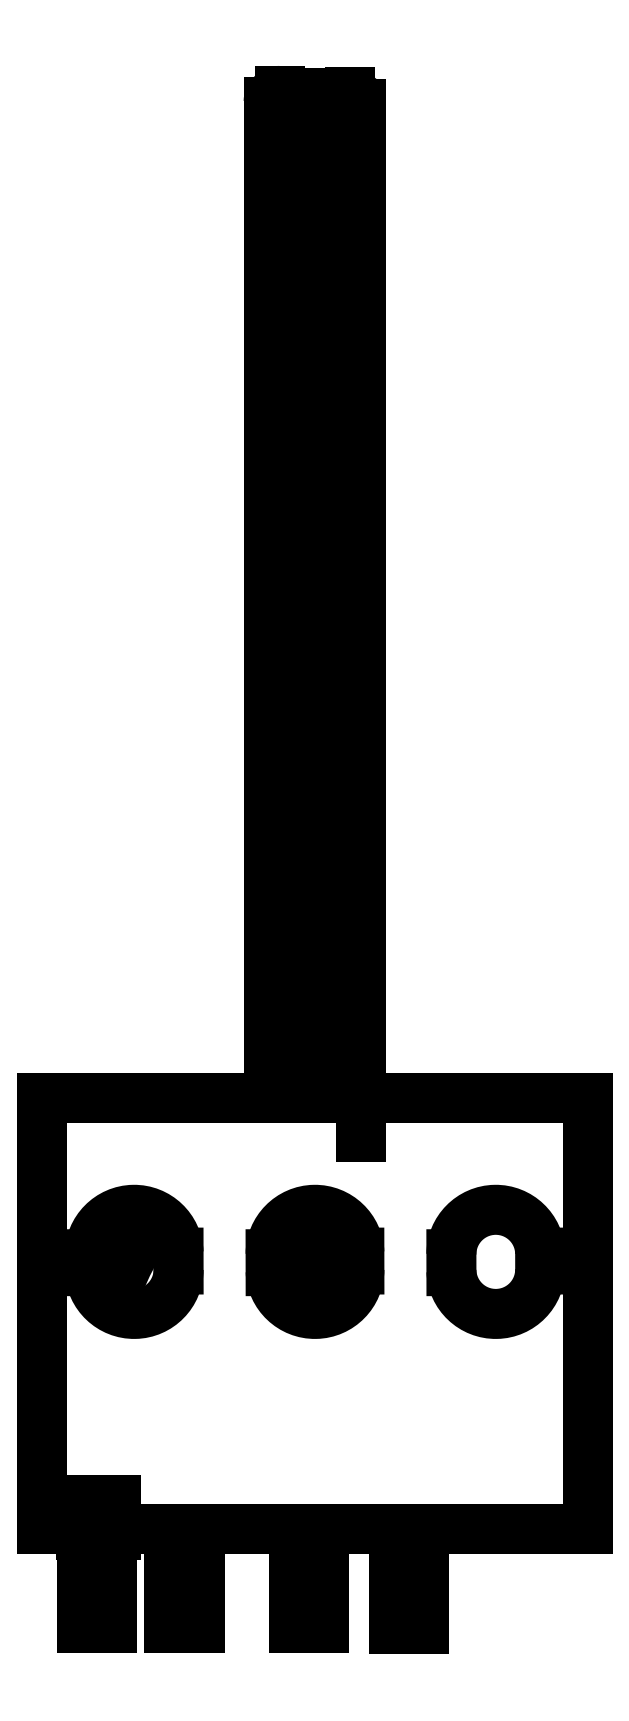
<metadata>
{"format":"dxf","ext":"dxf","renderer":"ezdxf+matplotlib","layout":"modelspace","background":"white","min_lineweight":24,"dpi":150}
</metadata>
<code>
0
SECTION
2
ENTITIES
0
LINE
8
0
10
73.05
20
13.01
11
70.05
21
13.01
0
LINE
8
0
10
51.05
20
13.08
11
48.05
21
13.08
0
LINE
8
0
10
42.5
20
13.08
11
39.5
21
13.08
0
LINE
8
0
10
63.25
20
13.08
11
60.25
21
13.08
0
LINE
8
0
10
42.9
20
22.26
11
39.4
21
22.26
0
LINE
8
0
10
42.9
20
22.31
11
39.4
21
22.31
0
LINE
8
0
10
89.05
20
22.76
11
42.9
21
22.76
0
LINE
8
0
10
39.4
20
22.76
11
35.65
21
22.76
0
LINE
8
0
10
42.9
20
25.06
11
39.4
21
25.06
0
LINE
8
0
10
39.4
20
25.65
11
42.9
21
25.65
0
LINE
8
0
10
35.65
20
22.76
11
35.65
21
64.96
0
LINE
8
0
10
40.3
20
49.71
11
40.31
21
48.06
0
LINE
8
0
10
39.4
20
25.65
11
39.4
21
22.26
0
LINE
8
0
10
39.5
20
22.26
11
39.5
21
13.08
0
LINE
8
0
10
62.53
20
162.8
11
62.31
21
162.1
0
LINE
8
0
10
35.65
20
64.96
11
89.05
21
64.96
0
LINE
8
0
10
42.5
20
22.26
11
42.5
21
13.08
0
LINE
8
0
10
42.9
20
22.26
11
42.9
21
25.65
0
LINE
8
0
10
49
20
48.21
11
48.99
21
49.87
0
LINE
8
0
10
48.05
20
22.76
11
48.05
21
13.08
0
LINE
8
0
10
51.05
20
22.76
11
51.05
21
13.08
0
LINE
8
0
10
58
20
49.71
11
58.01
21
48.06
0
LINE
8
0
10
57.81
20
162.5
11
57.81
21
64.96
0
LINE
8
0
10
58.93
20
64.96
11
58.93
21
163.6
0
LINE
8
0
10
60.25
20
22.76
11
60.25
21
13.08
0
LINE
8
0
10
61.13
20
64.96
11
61.13
21
163.4
0
LINE
8
0
10
62.26
20
64.96
11
62.26
21
162.3
0
LINE
8
0
10
62.31
20
162.1
11
62.31
21
64.96
0
LINE
8
0
10
66.7
20
48.21
11
66.69
21
49.87
0
LINE
8
0
10
63.25
20
22.76
11
63.25
21
13.08
0
LINE
8
0
10
63.43
20
64.96
11
63.43
21
163.3
0
LINE
8
0
10
64.56
20
64.96
11
64.56
21
162.1
0
LINE
8
0
10
64.61
20
162.4
11
64.61
21
64.96
0
LINE
8
0
10
65.73
20
64.96
11
65.73
21
163.5
0
LINE
8
0
10
66.86
20
61.2
11
66.86
21
162.4
0
LINE
8
0
10
70.05
20
22.76
11
70.05
21
13.01
0
LINE
8
0
10
73.05
20
22.76
11
73.05
21
13.01
0
LINE
8
0
10
75.7
20
49.71
11
75.71
21
48.06
0
LINE
8
0
10
84.4
20
48.21
11
84.39
21
49.87
0
LWPOLYLINE
8
0
90
4
70
0
10
60.06
20
162.5
10
59.85
20
163.1
10
59.34
20
163.5
10
58.93
20
163.6
0
LINE
8
0
10
89.05
20
64.96
11
89.05
21
22.76
0
LWPOLYLINE
8
0
90
4
70
0
10
62.26
20
162.3
10
62.04
20
163
10
61.53
20
163.4
10
61.13
20
163.4
0
LWPOLYLINE
8
0
90
4
70
0
10
64.56
20
162.1
10
64.35
20
162.8
10
63.84
20
163.2
10
63.43
20
163.3
0
LWPOLYLINE
8
0
90
4
70
0
10
66.86
20
162.4
10
66.65
20
163
10
66.14
20
163.4
10
65.73
20
163.5
0
LWPOLYLINE
8
0
90
4
70
0
10
65.73
20
163.5
10
65.35
20
163.4
10
64.83
20
163
10
64.61
20
162.4
0
LWPOLYLINE
8
0
90
3
70
0
10
63.43
20
163.3
10
63.05
20
163.2
10
62.53
20
162.8
0
LWPOLYLINE
8
0
90
4
70
0
10
61.13
20
163.4
10
60.75
20
163.4
10
60.23
20
163
10
60.07
20
162.5
0
LWPOLYLINE
8
0
90
10
70
0
10
58.93
20
163.6
10
58.86
20
163.6
10
58.59
20
163.5
10
58.35
20
163.4
10
58.15
20
163.3
10
58.07
20
163.2
10
57.94
20
163
10
57.86
20
162.8
10
57.82
20
162.6
10
57.81
20
162.5
0
ARC
8
0
10
62.35
20
48.21
40
4.346
50
182
51
360
0
ARC
8
0
10
62.35
20
49.71
40
4.346
50
2.023
51
180
0
ARC
8
0
10
44.65
20
48.21
40
4.346
50
182
51
360
0
ARC
8
0
10
44.65
20
49.71
40
4.346
50
2.023
51
180
0
ARC
8
0
10
80.05
20
48.21
40
4.346
50
182
51
360
0
ARC
8
0
10
80.05
20
49.71
40
4.346
50
2.023
51
180
0
SPLINE
8
0
70
0
71
3
72
14
73
10
74
0
42
1e-07
43
1e-07
44
1e-10
40
0
40
0
40
0
40
0
40
0.2452
40
0.3699
40
0.4961
40
0.623
40
0.7494
40
0.8749
40
1
40
1
40
1
40
1
10
61.89
20
54
30
0
10
61.75
20
53.2
30
0
10
61.53
20
52.01
30
0
10
61.25
20
50.41
30
0
10
61.06
20
49.18
30
0
10
60.92
20
47.94
30
0
10
60.82
20
46.7
30
0
10
60.76
20
45.47
30
0
10
60.73
20
44.65
30
0
10
60.72
20
44.24
30
0
0
SPLINE
8
0
70
0
71
3
72
14
73
10
74
0
42
1e-07
43
1e-07
44
1e-10
40
0
40
0
40
0
40
0
40
0.256
40
0.3812
40
0.5043
40
0.6268
40
0.7502
40
0.8747
40
1
40
1
40
1
40
1
10
64.11
20
53.64
30
0
10
63.97
20
52.82
30
0
10
63.74
20
51.6
30
0
10
63.46
20
49.99
30
0
10
63.28
20
48.8
30
0
10
63.15
20
47.6
30
0
10
63.06
20
46.4
30
0
10
63
20
45.19
30
0
10
62.97
20
44.38
30
0
10
62.96
20
43.97
30
0
0
SPLINE
8
0
70
0
71
3
72
11
73
7
74
0
42
1e-07
43
1e-07
44
1e-10
40
0
40
0
40
0
40
0
40
0.2449
40
0.4942
40
0.7466
40
1
40
1
40
1
40
1
10
45
20
54.09
30
0
10
44.51
20
53.57
30
0
10
43.59
20
52.44
30
0
10
42.41
20
50.58
30
0
10
41.44
20
48.59
30
0
10
40.94
20
47.19
30
0
10
40.72
20
46.47
30
0
0
SPLINE
8
0
70
0
71
3
72
11
73
7
74
0
42
1e-07
43
1e-07
44
1e-10
40
0
40
0
40
0
40
0
40
0.2377
40
0.4873
40
0.7435
40
1
40
1
40
1
40
1
10
47.23
20
53.14
30
0
10
46.64
20
52.59
30
0
10
45.56
20
51.36
30
0
10
44.22
20
49.24
30
0
10
43.17
20
46.9
30
0
10
42.69
20
45.25
30
0
10
42.51
20
44.41
30
0
0
ENDSEC
0
EOF

</code>
